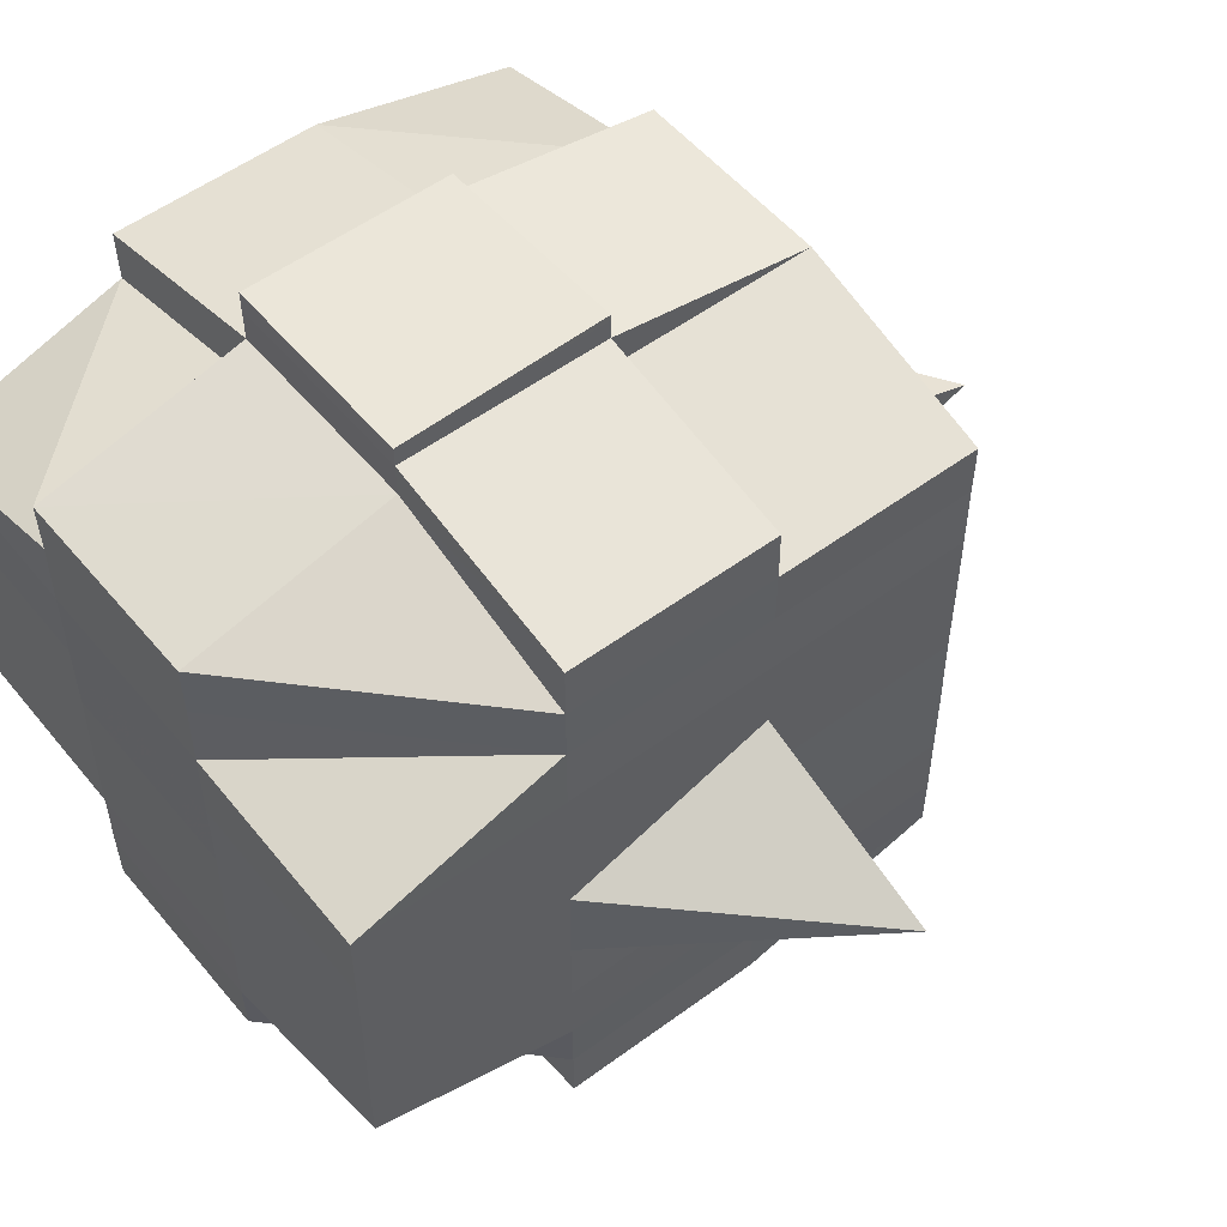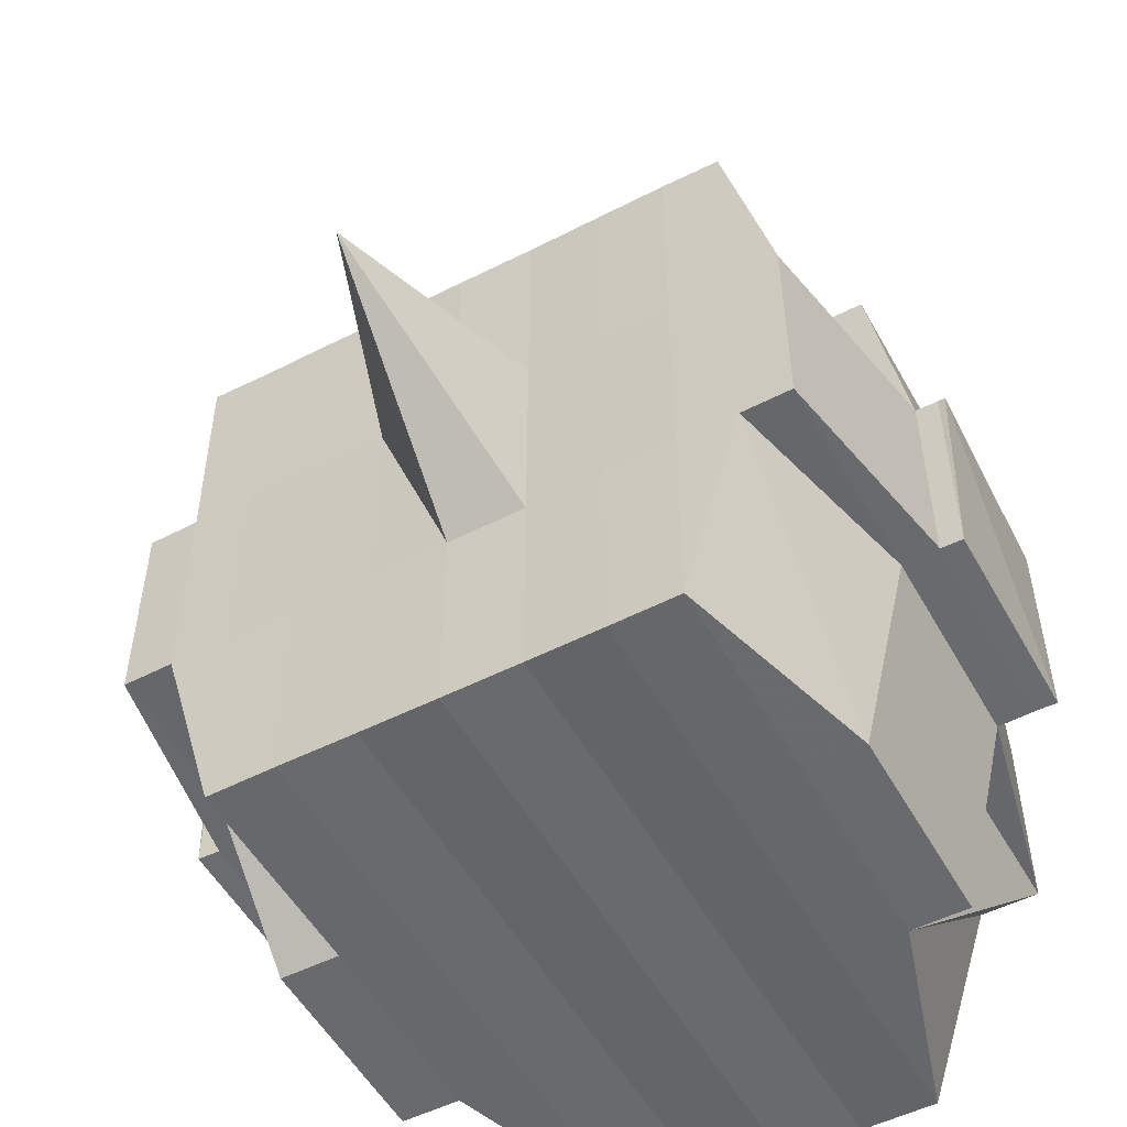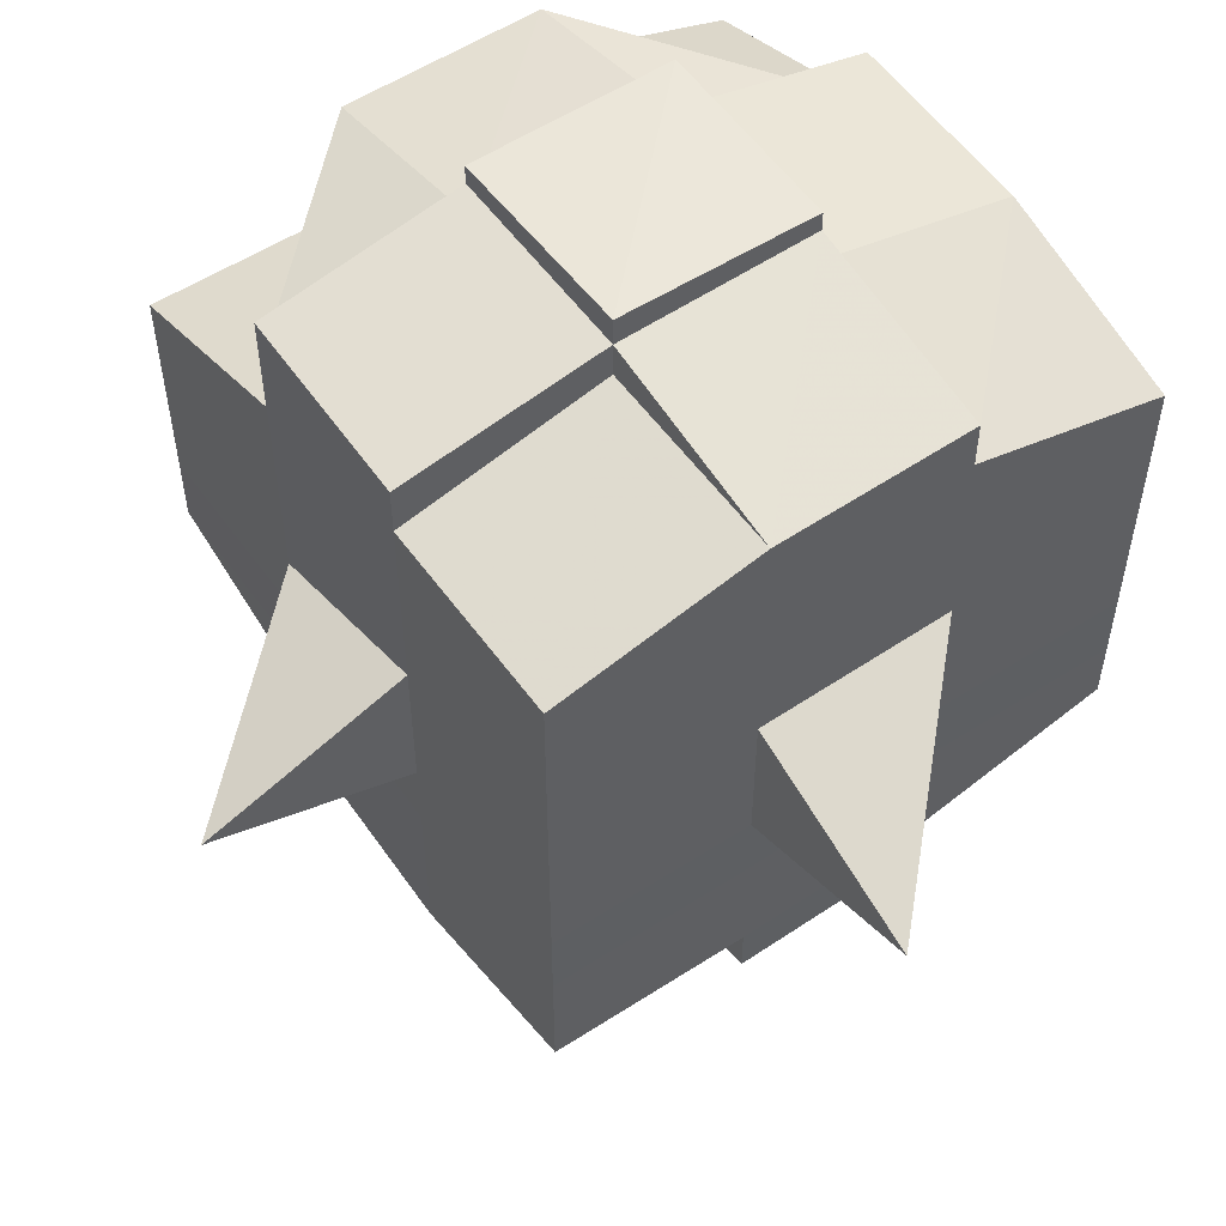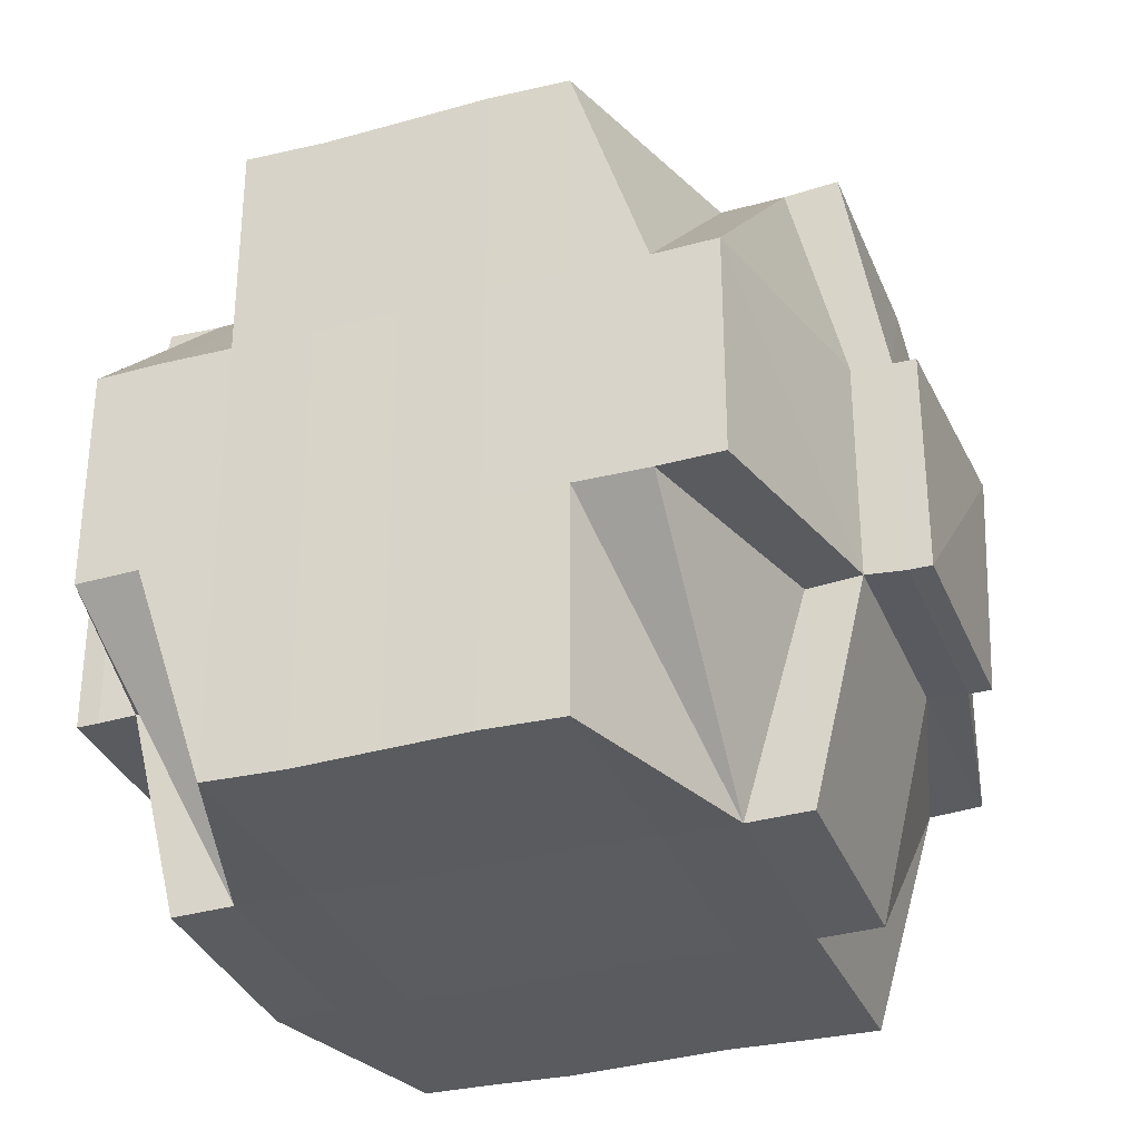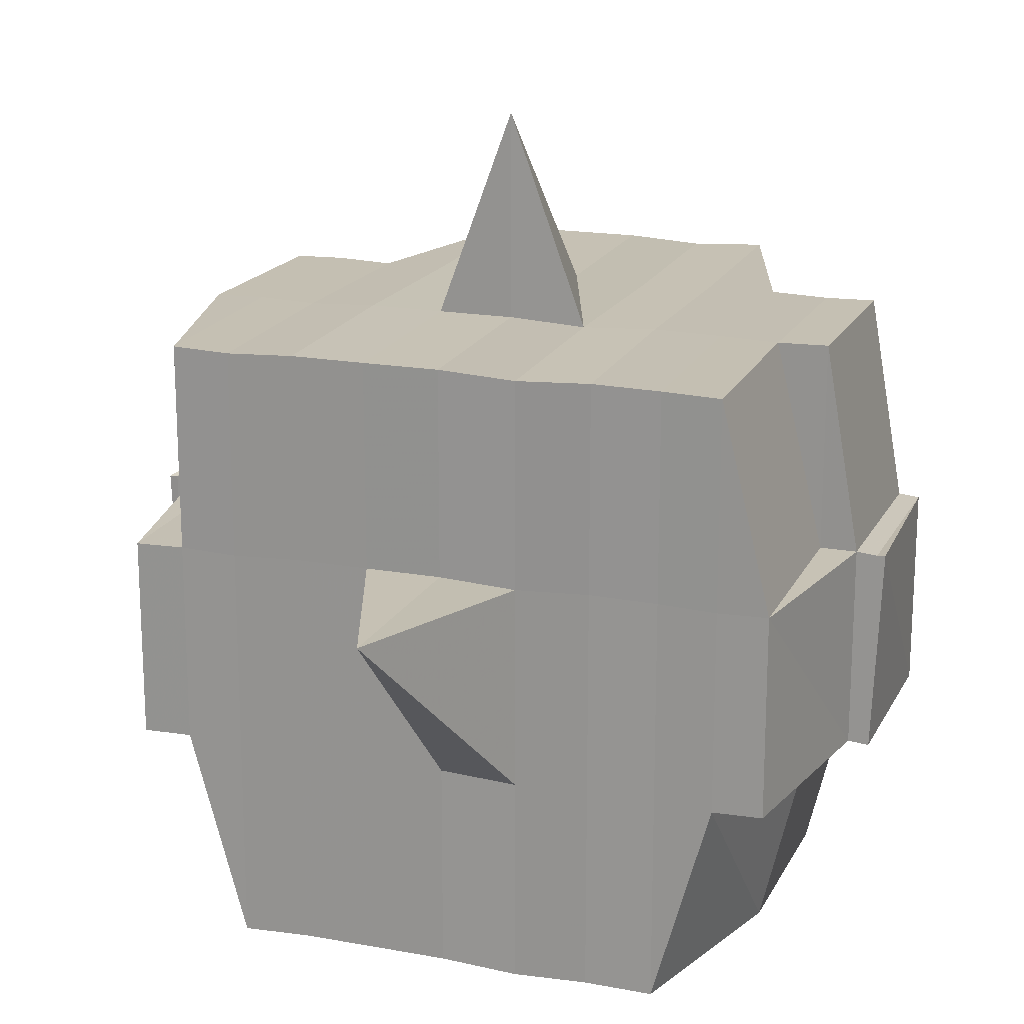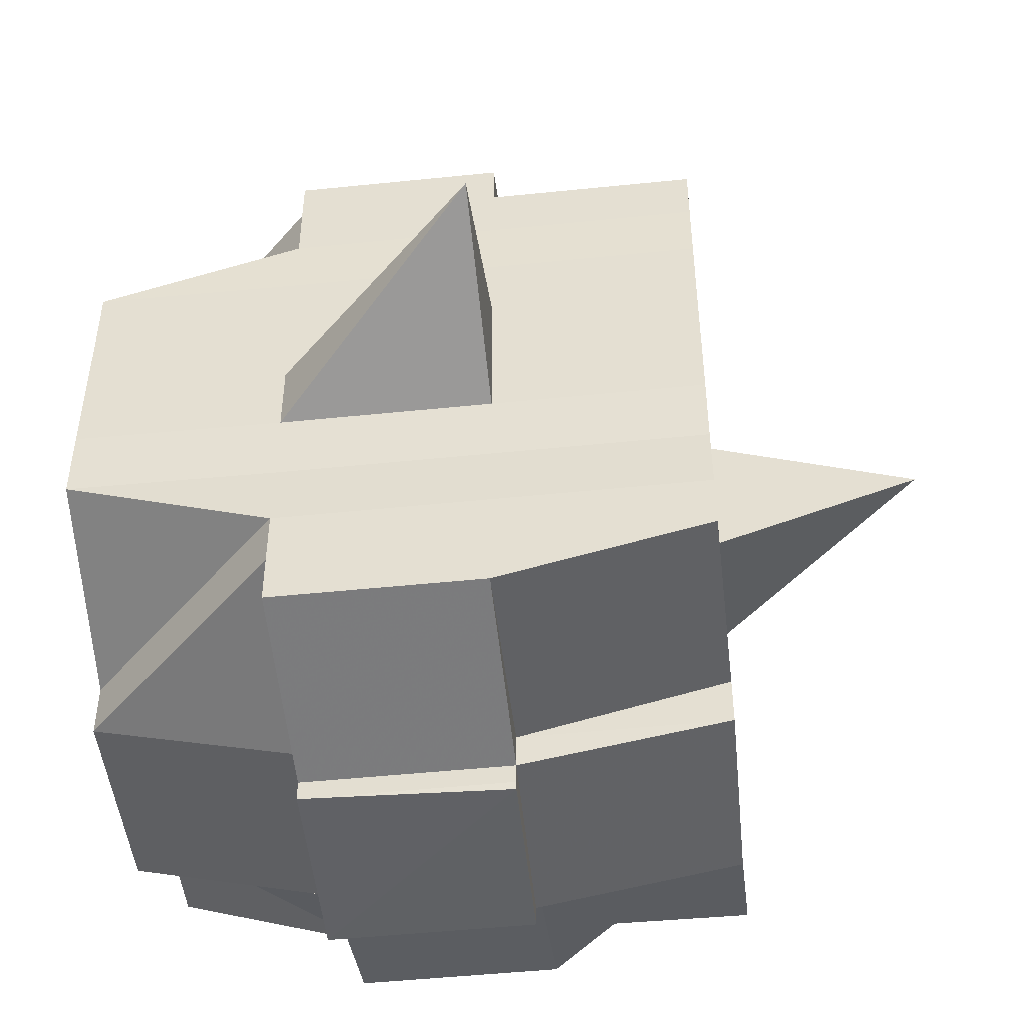
<metadata>
{"format":"obj","ext":"obj","renderer":"f3d","projection":"perspective","resolution":1024,"background":"white","views":[{"elev":54.1,"azim":141.7,"up":"+Z"},{"elev":-52.6,"azim":-61.3,"up":"+Y"},{"elev":55.0,"azim":-124.7,"up":"+Z"},{"elev":-33.1,"azim":110.0,"up":"+Y"},{"elev":18.3,"azim":-70.4,"up":"+Y"},{"elev":-48.9,"azim":-173.7,"up":"+Z"}]}
</metadata>
<code>
o 5236
v 2213 1892 14.54
v 2213 1892 14.54
v 2213 1892 14.54
v 2213 1892 14.54
v 2213 1892 14.54
v 2213 1892 14.54
v 2213 1892 14.54
v 2213 1892 14.54
v 2213 1892 14.54
v 2213 1892 14.54
v 2213 1892 14.54
v 2213 1892 14.54
v 2213 1892 14.54
v 2213 1892 14.55
v 2213 1892 14.54
v 2213 1892 14.54
v 2213 1892 14.54
v 2213 1892 14.55
v 2213 1892 14.54
v 2213 1892 14.55
v 2213 1892 14.55
v 2213 1892 14.54
v 2213 1892 14.55
v 2213 1892 14.55
v 2213 1892 14.55
v 2213 1892 14.55
v 2213 1892 14.55
v 2213 1892 14.55
v 2213 1892 14.55
v 2213 1892 14.56
v 2213 1892 14.55
v 2213 1892 14.55
v 2213 1892 14.56
v 2213 1892 14.56
v 2213 1892 14.56
v 2213 1892 14.56
v 2213 1892 14.56
v 2213 1892 14.56
v 2213 1892 14.56
v 2213 1892 14.56
v 2213 1892 14.56
v 2213 1892 14.56
v 2213 1892 14.56
v 2213 1892 14.56
v 2213 1892 14.56
v 2213 1892 14.55
v 2213 1892 14.56
v 2213 1892 14.55
v 2213 1892 14.55
v 2213 1892 14.56
v 2213 1892 14.55
v 2213 1892 14.56
v 2213 1892 14.56
v 2213 1892 14.55
v 2213 1892 14.55
v 2213 1892 14.55
v 2213 1892 14.56
v 2213 1892 14.56
v 2213 1892 14.56
v 2213 1892 14.56
v 2213 1892 14.56
v 2213 1892 14.56
v 2213 1892 14.55
v 2213 1892 14.55
v 2213 1892 14.56
v 2213 1892 14.56
v 2213 1892 14.55
v 2213 1892 14.55
v 2213 1892 14.55
v 2213 1892 14.55
v 2213 1892 14.55
v 2213 1892 14.55
v 2213 1892 14.55
v 2213 1892 14.55
v 2213 1892 14.55
v 2213 1892 14.54
v 2213 1892 14.55
v 2213 1892 14.55
v 2213 1892 14.56
v 2213 1892 14.56
v 2213 1892 14.55
v 2213 1892 14.56
v 2213 1892 14.56
v 2213 1892 14.56
v 2213 1892 14.56
v 2213 1892 14.56
v 2213 1892 14.56
v 2213 1892 14.56
v 2213 1892 14.57
v 2213 1892 14.56
v 2213 1892 14.57
v 2213 1892 14.57
v 2213 1892 14.57
v 2213 1892 14.56
v 2213 1892 14.56
v 2213 1892 14.56
v 2213 1892 14.57
v 2213 1892 14.57
v 2213 1892 14.56
v 2213 1892 14.57
v 2213 1892 14.57
v 2213 1892 14.57
v 2213 1892 14.57
v 2213 1892 14.57
v 2213 1892 14.57
v 2213 1892 14.58
v 2213 1892 14.58
v 2213 1892 14.58
v 2213 1892 14.57
v 2213 1892 14.57
v 2213 1892 14.58
v 2213 1892 14.57
v 2213 1892 14.57
v 2213 1892 14.57
v 2213 1892 14.57
v 2213 1892 14.57
v 2213 1892 14.58
v 2213 1892 14.57
v 2213 1892 14.57
v 2213 1892 14.57
v 2213 1892 14.57
v 2213 1892 14.58
v 2213 1892 14.57
v 2213 1892 14.58
v 2213 1892 14.57
v 2213 1892 14.58
v 2213 1892 14.58
v 2213 1892 14.58
v 2213 1892 14.58
v 2213 1892 14.58
v 2213 1892 14.58
v 2213 1892 14.58
v 2213 1892 14.58
v 2213 1892 14.58
v 2213 1892 14.58
v 2213 1892 14.58
v 2213 1892 14.58
v 2213 1892 14.58
v 2213 1892 14.58
v 2213 1892 14.58
v 2213 1892 14.58
v 2213 1892 14.58
v 2213 1892 14.58
v 2213 1892 14.58
v 2213 1892 14.58
v 2213 1892 14.58
v 2213 1892 14.57
v 2213 1892 14.58
v 2213 1892 14.58
v 2213 1892 14.58
v 2213 1892 14.57
v 2213 1892 14.57
v 2213 1892 14.57
v 2213 1892 14.57
v 2213 1892 14.58
v 2213 1892 14.58
v 2213 1892 14.58
v 2213 1892 14.58
v 2213 1892 14.58
v 2213 1892 14.58
v 2213 1892 14.58
v 2213 1892 14.58
v 2213 1892 14.58
v 2213 1892 14.57
v 2213 1892 14.57
v 2213 1892 14.57
v 2213 1892 14.57
v 2213 1892 14.57
v 2213 1892 14.57
v 2213 1892 14.57
v 2213 1892 14.57
v 2213 1892 14.57
v 2213 1892 14.57
v 2213 1892 14.57
v 2213 1892 14.57
v 2213 1892 14.57
v 2213 1892 14.57
v 2213 1892 14.57
v 2213 1892 14.57
v 2213 1892 14.57
v 2213 1892 14.56
v 2213 1892 14.56
v 2213 1892 14.56
v 2213 1892 14.56
v 2213 1892 14.56
v 2213 1892 14.56
v 2213 1892 14.57
v 2213 1892 14.57
v 2213 1892 14.57
v 2213 1892 14.56
v 2213 1892 14.56
v 2213 1892 14.56
v 2213 1892 14.56
v 2213 1892 14.56
v 2213 1892 14.56
v 2213 1892 14.56
v 2213 1892 14.56
v 2213 1892 14.56
v 2213 1892 14.56
v 2213 1892 14.56
v 2213 1892 14.56
v 2213 1892 14.55
v 2213 1892 14.55
v 2213 1892 14.55
v 2213 1892 14.55
v 2213 1892 14.55
v 2213 1892 14.56
v 2213 1892 14.55
v 2213 1892 14.55
v 2213 1892 14.55
v 2213 1892 14.55
v 2213 1892 14.55
v 2213 1892 14.55
v 2213 1892 14.55
v 2213 1892 14.55
v 2213 1892 14.55
v 2213 1892 14.55
v 2213 1892 14.54
v 2213 1892 14.54
v 2213 1892 14.55
v 2213 1892 14.54
v 2213 1892 14.54
v 2213 1892 14.54
v 2213 1892 14.54
v 2213 1892 14.54
v 2213 1892 14.55
v 2213 1892 14.55
v 2213 1892 14.54
v 2213 1892 14.54
v 2213 1892 14.54
v 2213 1892 14.54
v 2213 1892 14.54
v 2213 1892 14.55
v 2213 1892 14.54
v 2213 1892 14.54
v 2213 1892 14.55
v 2213 1892 14.55
v 2213 1892 14.55
v 2213 1892 14.55
v 2213 1892 14.55
v 2213 1892 14.55
v 2213 1892 14.54
v 2213 1892 14.54
v 2213 1892 14.55
v 2213 1892 14.54
v 2213 1892 14.54
v 2213 1892 14.55
v 2213 1892 14.55
v 2213 1892 14.55
v 2213 1892 14.56
v 2213 1892 14.55
v 2213 1892 14.55
v 2213 1892 14.55
v 2213 1892 14.56
v 2213 1892 14.56
v 2213 1892 14.56
v 2213 1892 14.56
v 2213 1892 14.56
v 2213 1892 14.56
v 2213 1892 14.56
v 2213 1892 14.56
v 2213 1892 14.56
v 2213 1892 14.57
v 2213 1892 14.56
v 2213 1892 14.56
v 2213 1892 14.57
v 2213 1892 14.57
v 2213 1892 14.54
v 2213 1892 14.54
v 2213 1892 14.54
v 2213 1892 14.54
v 2213 1892 14.54
v 2213 1892 14.54
v 2213 1892 14.54
v 2213 1892 14.54
v 2213 1892 14.54
v 2213 1892 14.54
v 2213 1892 14.54
v 2213 1892 14.54
v 2213 1892 14.54
v 2213 1892 14.54
v 2213 1892 14.54
v 2213 1892 14.54
v 2213 1892 14.54
v 2213 1892 14.54
v 2213 1892 14.54
v 2213 1892 14.55
v 2213 1892 14.55
v 2213 1892 14.55
v 2213 1892 14.56
v 2213 1892 14.56
v 2213 1892 14.56
v 2213 1892 14.56
v 2213 1892 14.56
v 2213 1892 14.56
v 2213 1892 14.56
v 2213 1892 14.56
v 2213 1892 14.56
v 2213 1892 14.56
v 2213 1892 14.56
v 2213 1892 14.56
v 2213 1892 14.57
v 2213 1892 14.56
v 2213 1892 14.57
v 2213 1892 14.57
v 2213 1892 14.57
v 2213 1892 14.57
v 2213 1892 14.57
v 2213 1892 14.57
v 2213 1892 14.57
v 2213 1892 14.57
v 2213 1892 14.58
v 2213 1892 14.57
v 2213 1892 14.58
v 2213 1892 14.58
v 2213 1892 14.58
v 2213 1892 14.58
v 2213 1892 14.58
v 2213 1892 14.57
v 2213 1892 14.58
v 2213 1892 14.58
v 2213 1892 14.57
v 2213 1892 14.58
v 2213 1892 14.58
v 2213 1892 14.58
v 2213 1892 14.58
v 2213 1892 14.58
f 1 2 3
f 4 5 2
f 6 7 3
f 8 9 6
f 10 11 5
f 12 13 4
f 13 14 15
f 16 12 17
f 10 18 19
f 18 20 11
f 21 18 22
f 23 24 18
f 24 25 26
f 27 26 18
f 18 26 28
f 26 29 28
f 25 30 31
f 26 31 29
f 32 31 26
f 30 33 34
f 33 35 36
f 37 34 31
f 38 39 37
f 39 40 41
f 41 42 43
f 44 45 42
f 31 34 46
f 31 46 29
f 34 47 46
f 46 48 29
f 46 47 48
f 29 48 49
f 47 50 51
f 52 53 47
f 48 54 49
f 49 55 56
f 53 57 58
f 59 58 47
f 47 58 60
f 58 61 50
f 60 62 54
f 49 54 63
f 64 65 54
f 65 66 62
f 54 67 63
f 54 62 67
f 63 67 68
f 63 68 69
f 70 71 69
f 69 72 73
f 67 74 72
f 75 73 76
f 77 78 76
f 79 80 74
f 67 79 81
f 62 79 67
f 62 82 79
f 83 82 62
f 66 84 82
f 82 85 79
f 85 86 80
f 79 85 87
f 82 88 85
f 84 89 88
f 90 88 82
f 89 91 92
f 93 92 88
f 88 94 85
f 88 92 94
f 85 94 95
f 94 96 86
f 92 97 94
f 97 98 96
f 94 97 99
f 92 100 97
f 101 100 92
f 100 102 97
f 97 102 103
f 101 104 100
f 105 106 104
f 106 107 108
f 109 104 101
f 104 110 100
f 100 110 102
f 104 111 110
f 110 112 102
f 110 111 112
f 102 112 113
f 102 113 103
f 112 114 115
f 116 117 114
f 118 117 119
f 120 119 121
f 122 111 123
f 111 124 125
f 126 127 111
f 127 128 129
f 128 130 131
f 132 131 124
f 111 132 133
f 107 134 132
f 134 135 136
f 137 136 138
f 139 135 140
f 141 140 142
f 143 139 144
f 144 138 145
f 146 145 147
f 148 143 149
f 150 149 151
f 152 148 151
f 151 153 154
f 151 155 153
f 156 142 155
f 157 158 156
f 158 159 160
f 129 156 161
f 162 157 161
f 161 160 163
f 161 163 164
f 165 162 166
f 133 161 166
f 166 161 167
f 168 165 169
f 170 166 169
f 166 167 171
f 169 166 171
f 171 167 172
f 169 173 174
f 171 172 175
f 172 167 176
f 167 151 176
f 176 151 177
f 176 154 178
f 172 176 179
f 175 172 179
f 179 176 180
f 179 178 181
f 175 179 182
f 182 179 44
f 182 181 183
f 184 183 185
f 186 175 182
f 187 188 175
f 189 175 186
f 190 187 186
f 186 191 192
f 193 192 194
f 195 190 193
f 193 186 196
f 197 186 193
f 198 195 199
f 200 193 199
f 199 193 201
f 201 185 202
f 199 201 203
f 203 201 32
f 203 202 204
f 205 199 203
f 206 198 205
f 207 199 205
f 208 206 209
f 210 209 211
f 212 205 209
f 205 203 213
f 209 205 213
f 213 203 27
f 213 204 214
f 209 213 215
f 215 213 216
f 217 209 215
f 218 214 219
f 220 216 221
f 221 219 222
f 223 224 222
f 225 226 224
f 217 227 228
f 229 228 230
f 231 230 7
f 9 232 231
f 232 233 234
f 235 234 231
f 233 236 237
f 237 217 234
f 238 237 234
f 237 239 217
f 68 239 237
f 68 240 239
f 234 241 242
f 234 242 243
f 239 244 241
f 245 243 246
f 247 240 248
f 249 250 240
f 240 251 239
f 239 251 252
f 251 253 244
f 240 254 251
f 87 254 240
f 250 255 254
f 254 256 251
f 251 256 212
f 256 257 253
f 254 258 256
f 95 258 254
f 255 259 258
f 258 260 256
f 256 260 207
f 260 261 257
f 258 262 260
f 259 263 262
f 99 262 258
f 262 264 260
f 260 264 200
f 264 265 261
f 262 266 264
f 103 266 262
f 103 113 266
f 266 267 264
f 266 113 267
f 264 267 197
f 267 174 265
f 113 169 267
f 267 169 189
f 268 269 270
f 269 271 272
f 268 273 274
f 275 276 277
f 276 278 279
f 279 280 281
f 279 282 245
f 282 283 280
f 284 282 285
f 286 287 282
f 288 56 283
f 282 288 235
f 28 288 282
f 28 29 288
f 29 49 288
f 288 49 289
f 290 291 292
f 293 294 291
f 295 296 297
f 298 299 296
f 300 301 58
f 58 301 83
f 35 302 300
f 301 303 61
f 300 304 301
f 180 304 300
f 302 305 304
f 304 306 301
f 301 306 90
f 306 307 303
f 306 308 307
f 304 309 306
f 305 310 309
f 177 309 304
f 309 101 306
f 309 109 101
f 311 109 309
f 311 312 313
f 314 315 312
f 316 315 317
f 318 317 319
f 320 321 322
f 323 324 325
f 325 326 327

</code>
